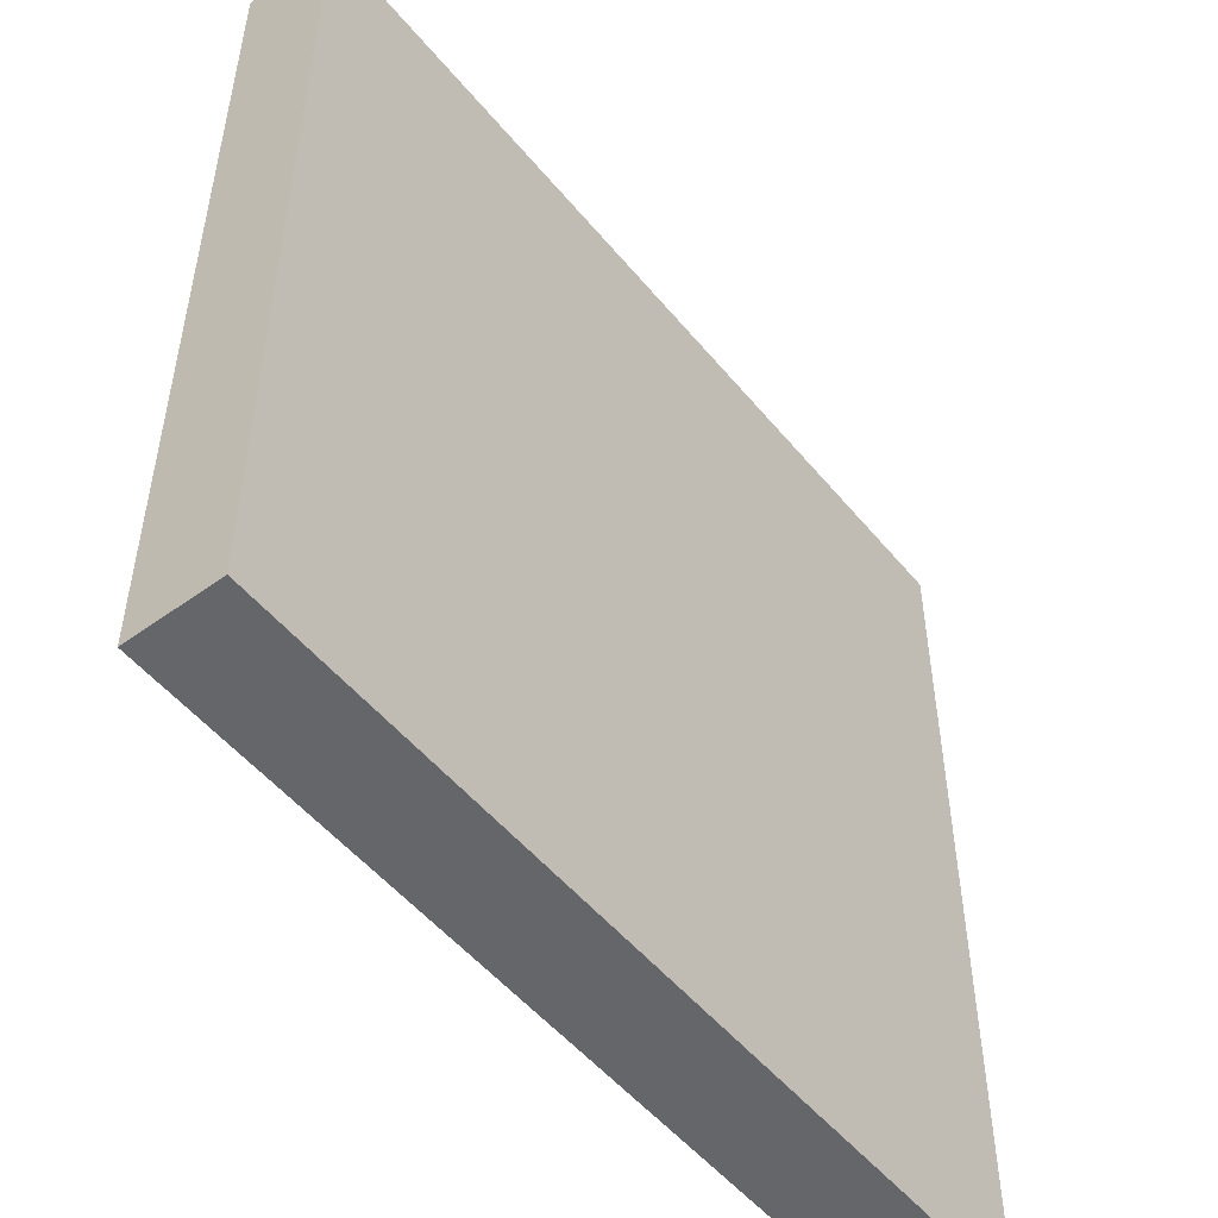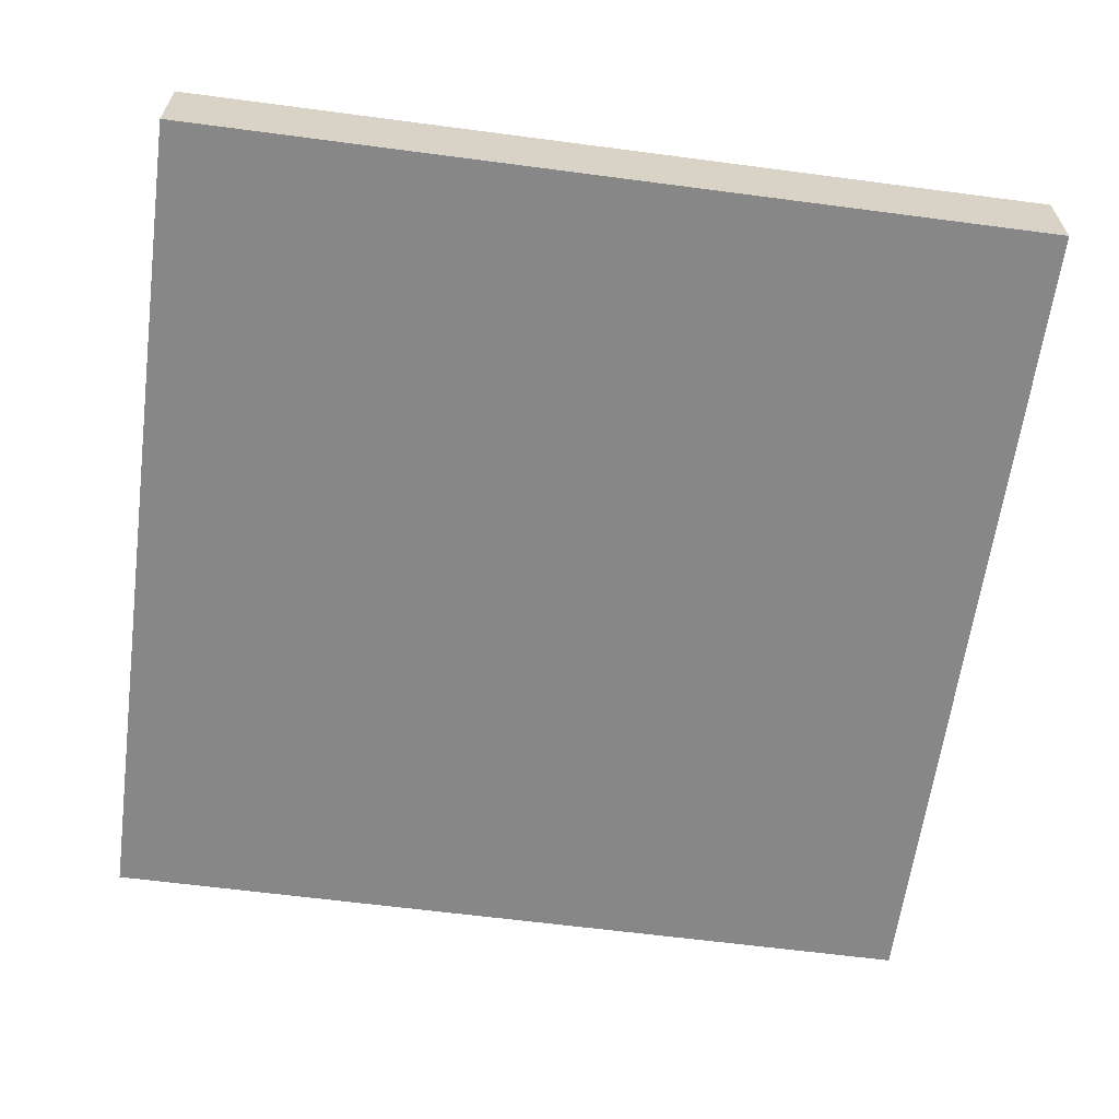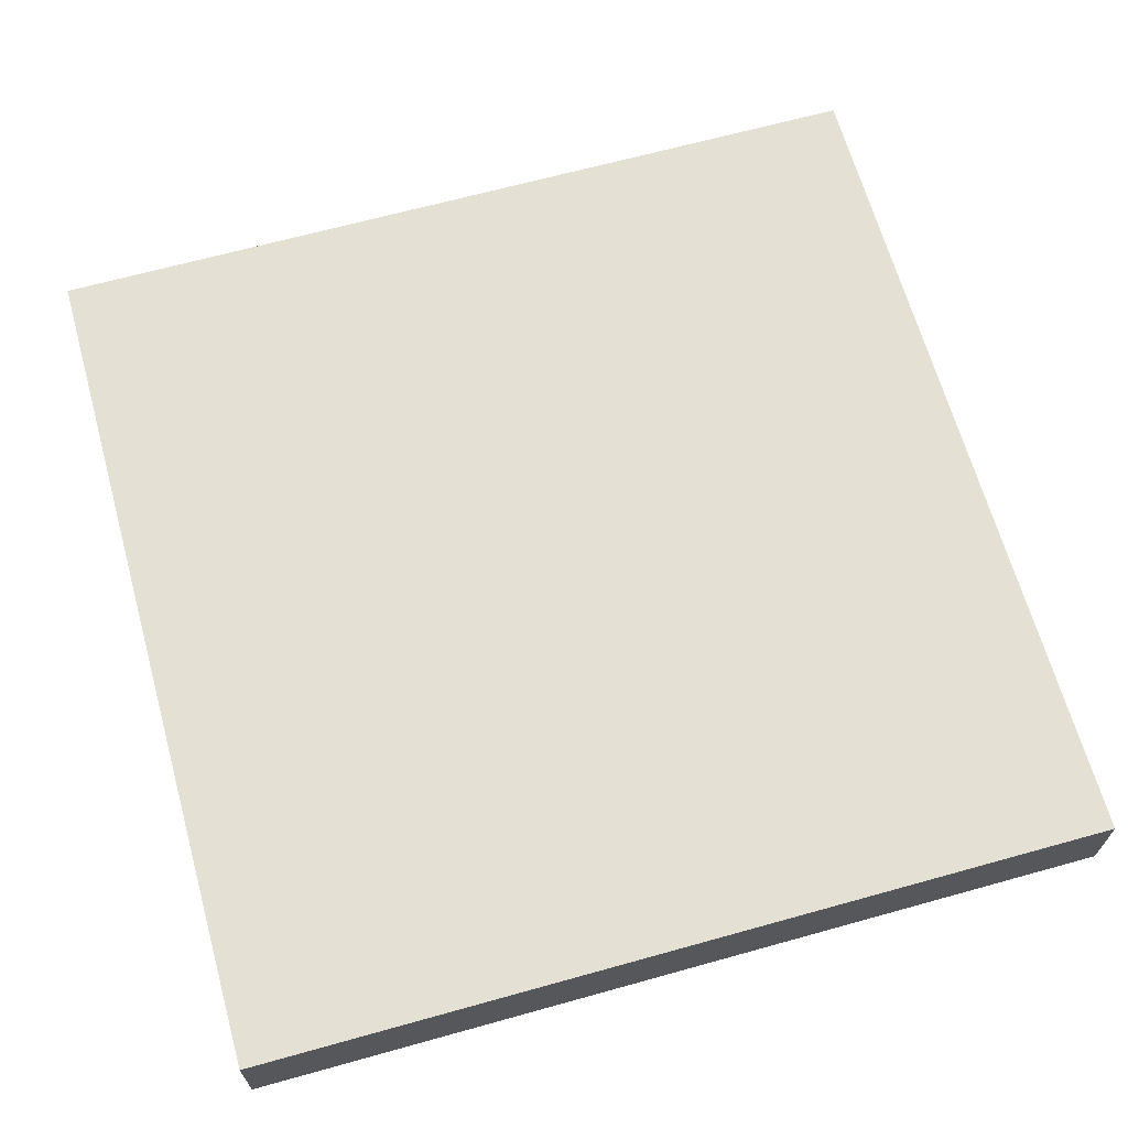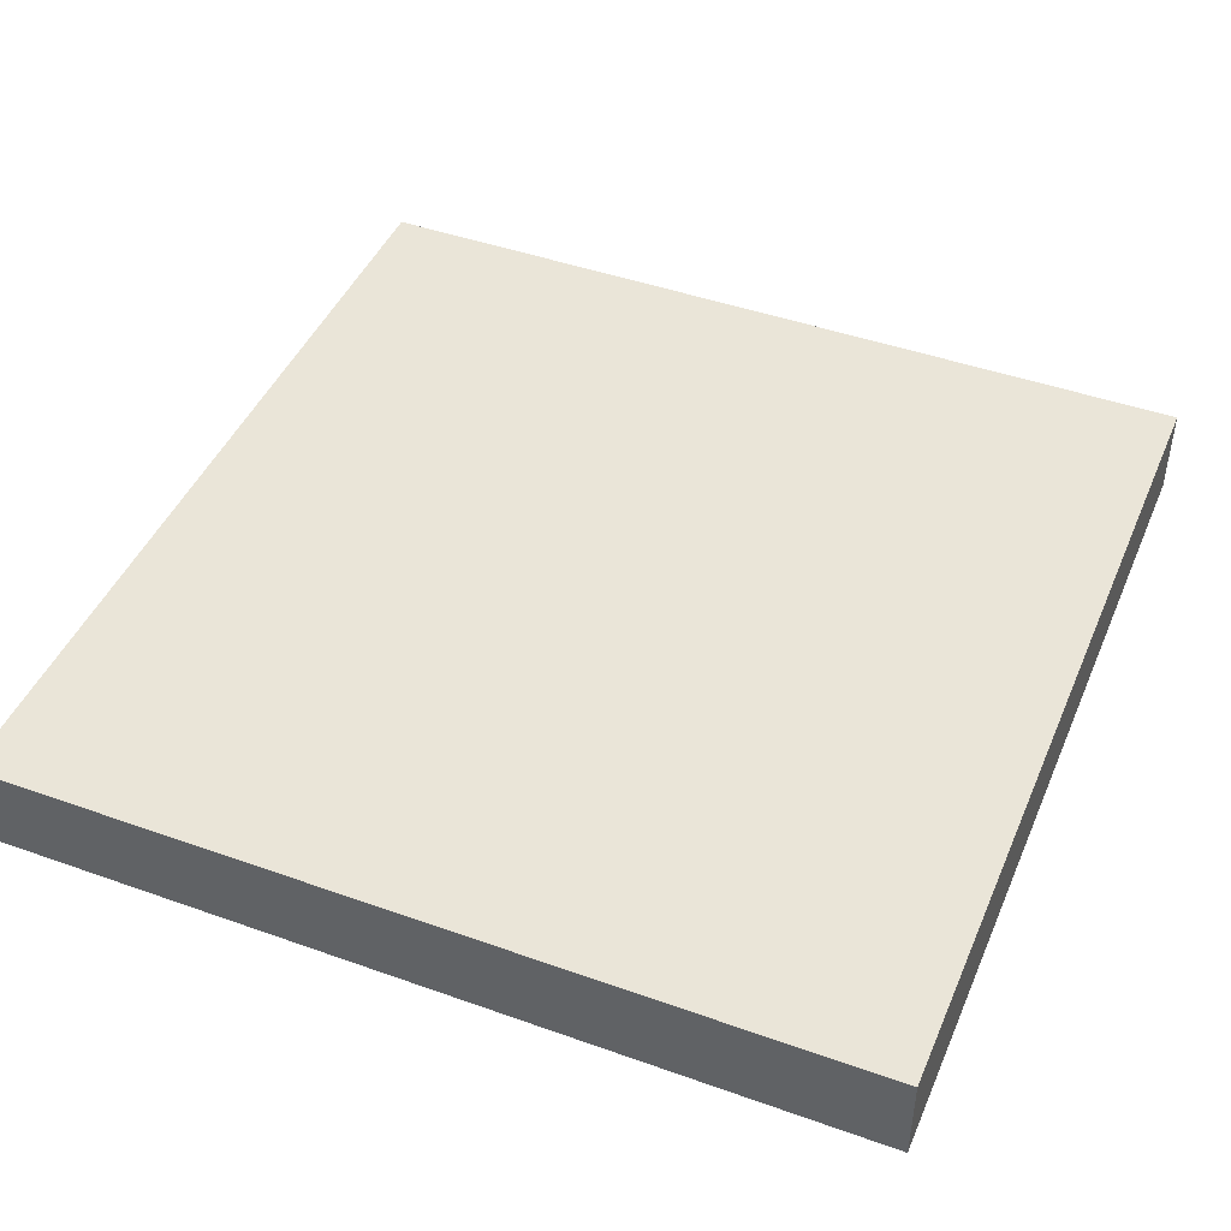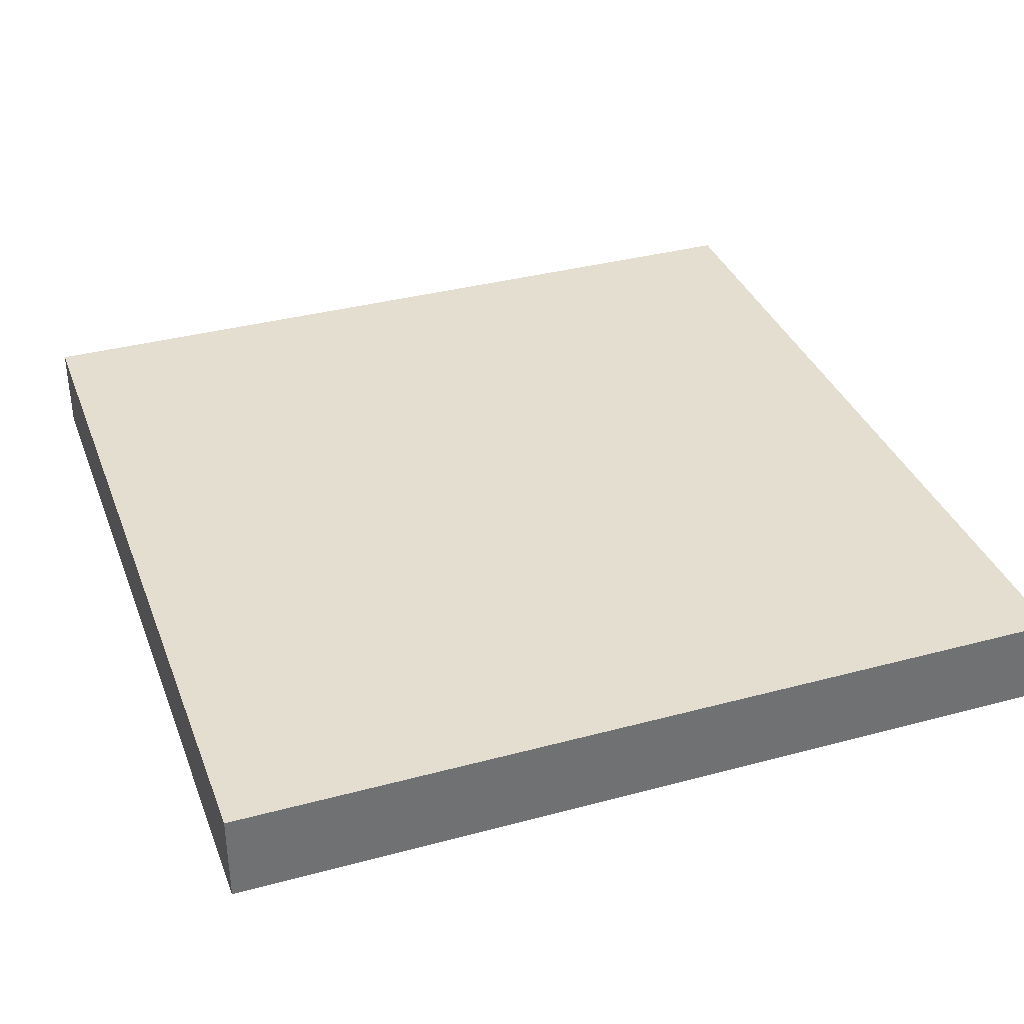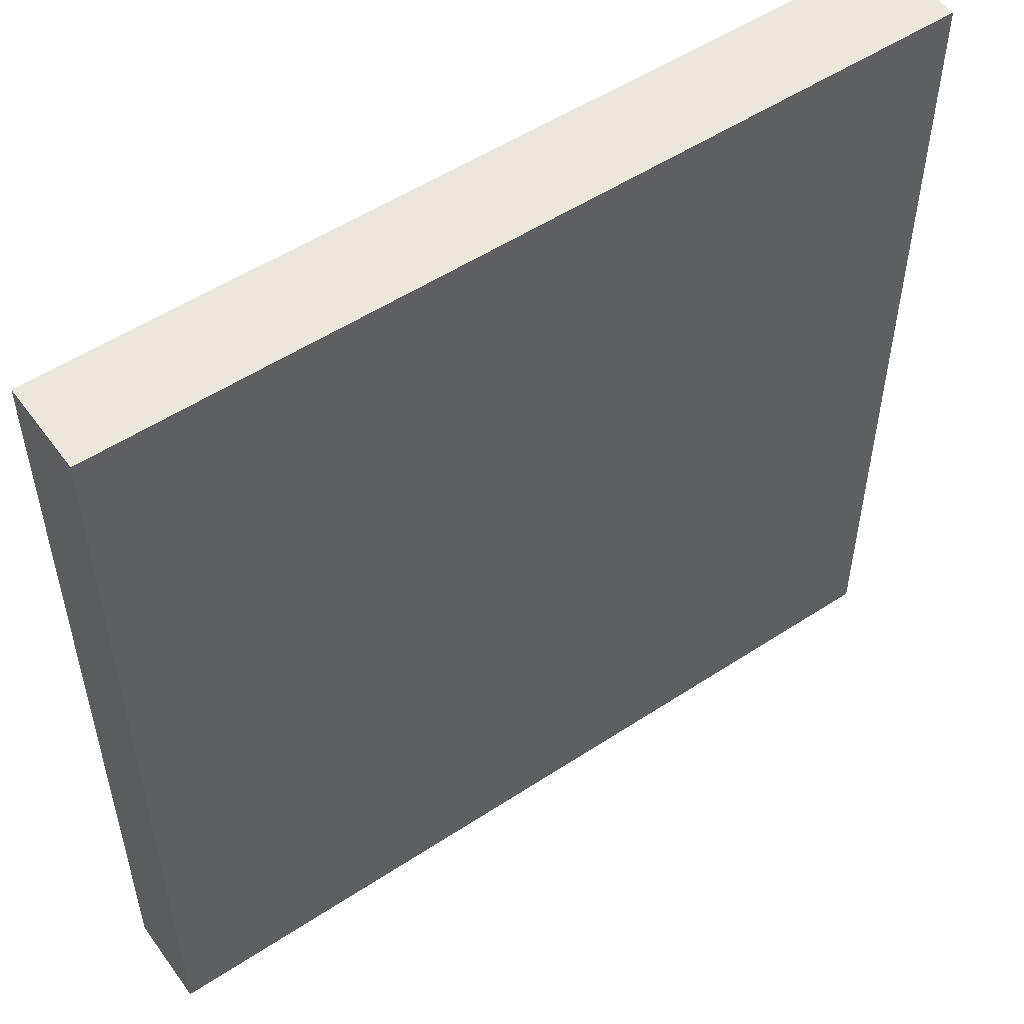
<metadata>
{"format":"obj","ext":"obj","renderer":"f3d","projection":"perspective","resolution":1024,"background":"white","views":[{"elev":-51.7,"azim":-51.8,"up":"+Z"},{"elev":-62.5,"azim":172.4,"up":"+Y"},{"elev":66.1,"azim":-105.6,"up":"+Y"},{"elev":45.1,"azim":-157.6,"up":"+Y"},{"elev":35.7,"azim":-109.5,"up":"+Y"},{"elev":52.8,"azim":-35.2,"up":"+Z"}]}
</metadata>
<code>
g G-__555834
v -0.5 0.1062 -0.5
v 0.5 0 -0.5
v -0.5 0 -0.5
v 0.5 0.1062 -0.5
v 0.5 0.1062 0.5
v -0.5 0.1062 0.5
v -0.5 0 0.5
v 0.5 0 0.5
g G-__555834_G-__555834_Roof
f 1 2 3
f 2 1 4
f 5 1 6
f 1 5 4
f 1 7 6
f 7 1 3
f 2 5 8
f 5 2 4
f 2 7 3
f 7 2 8
f 5 7 8
f 7 5 6

</code>
